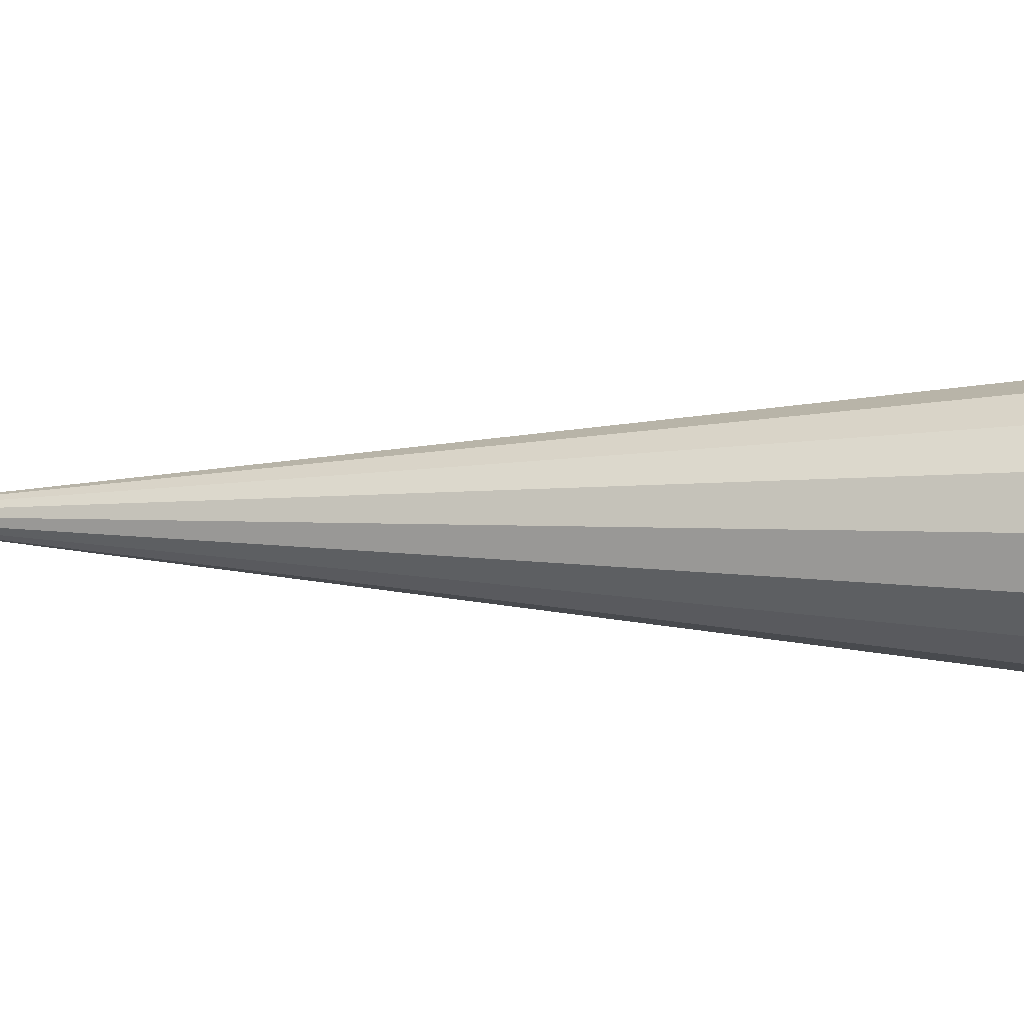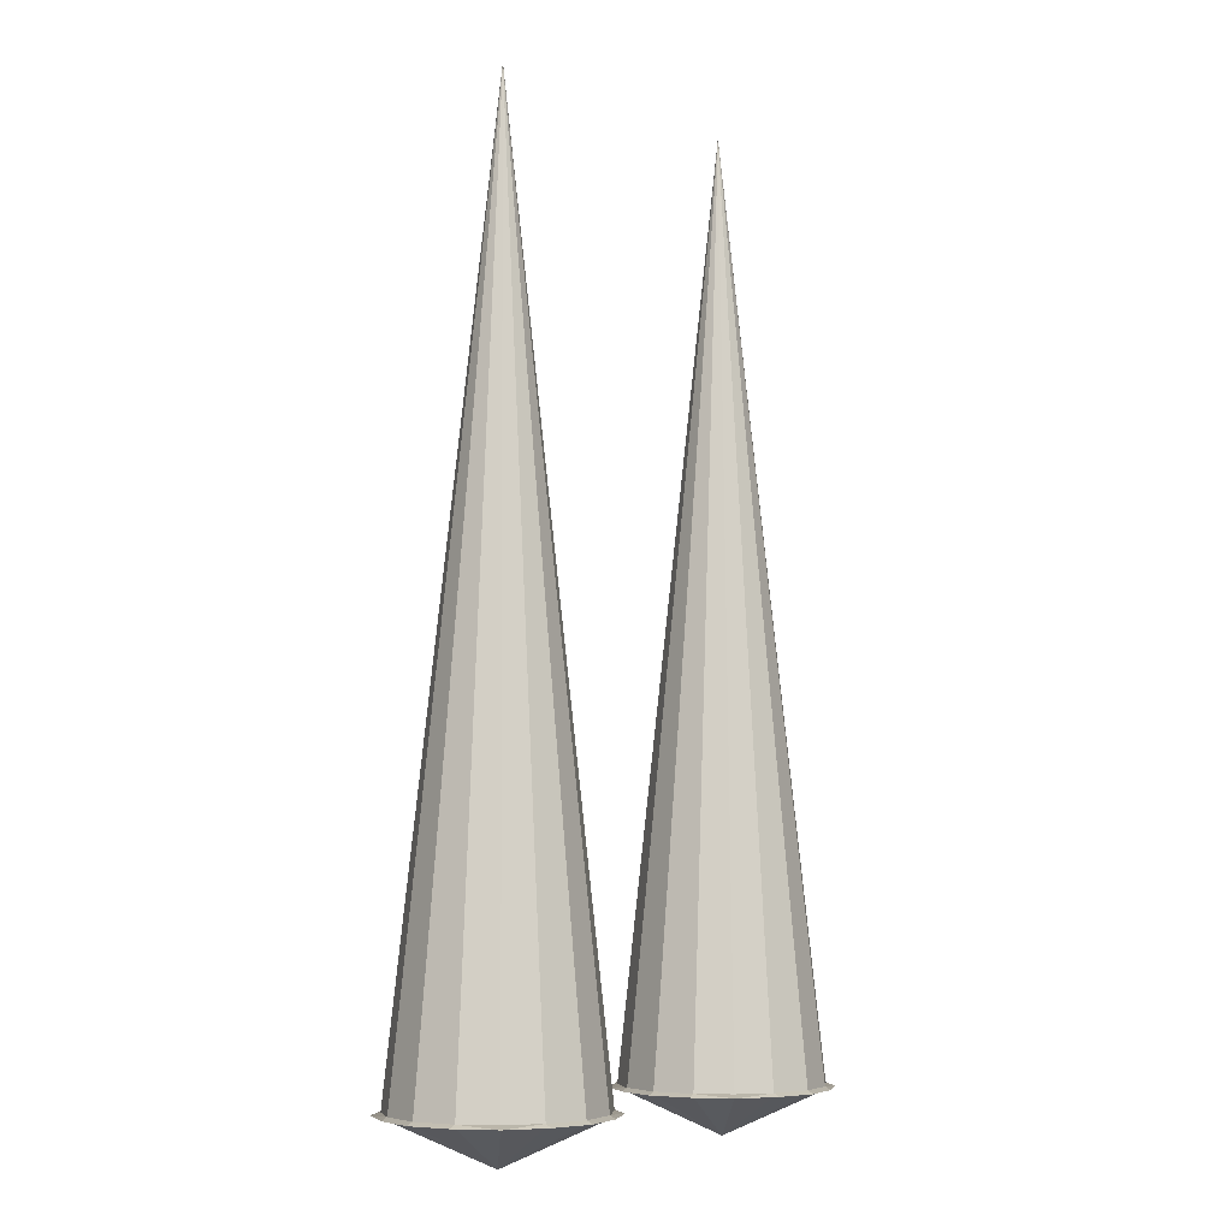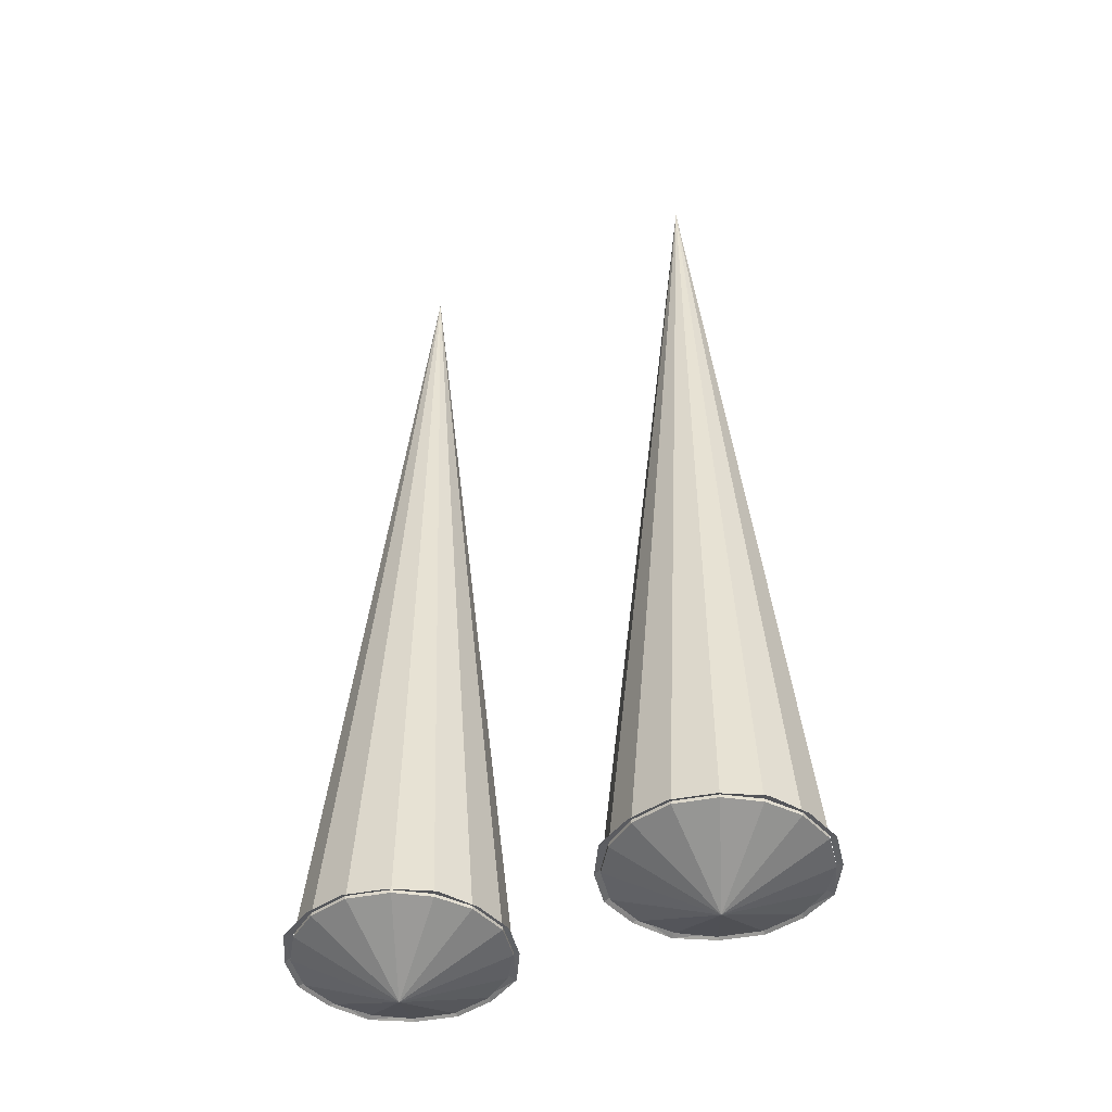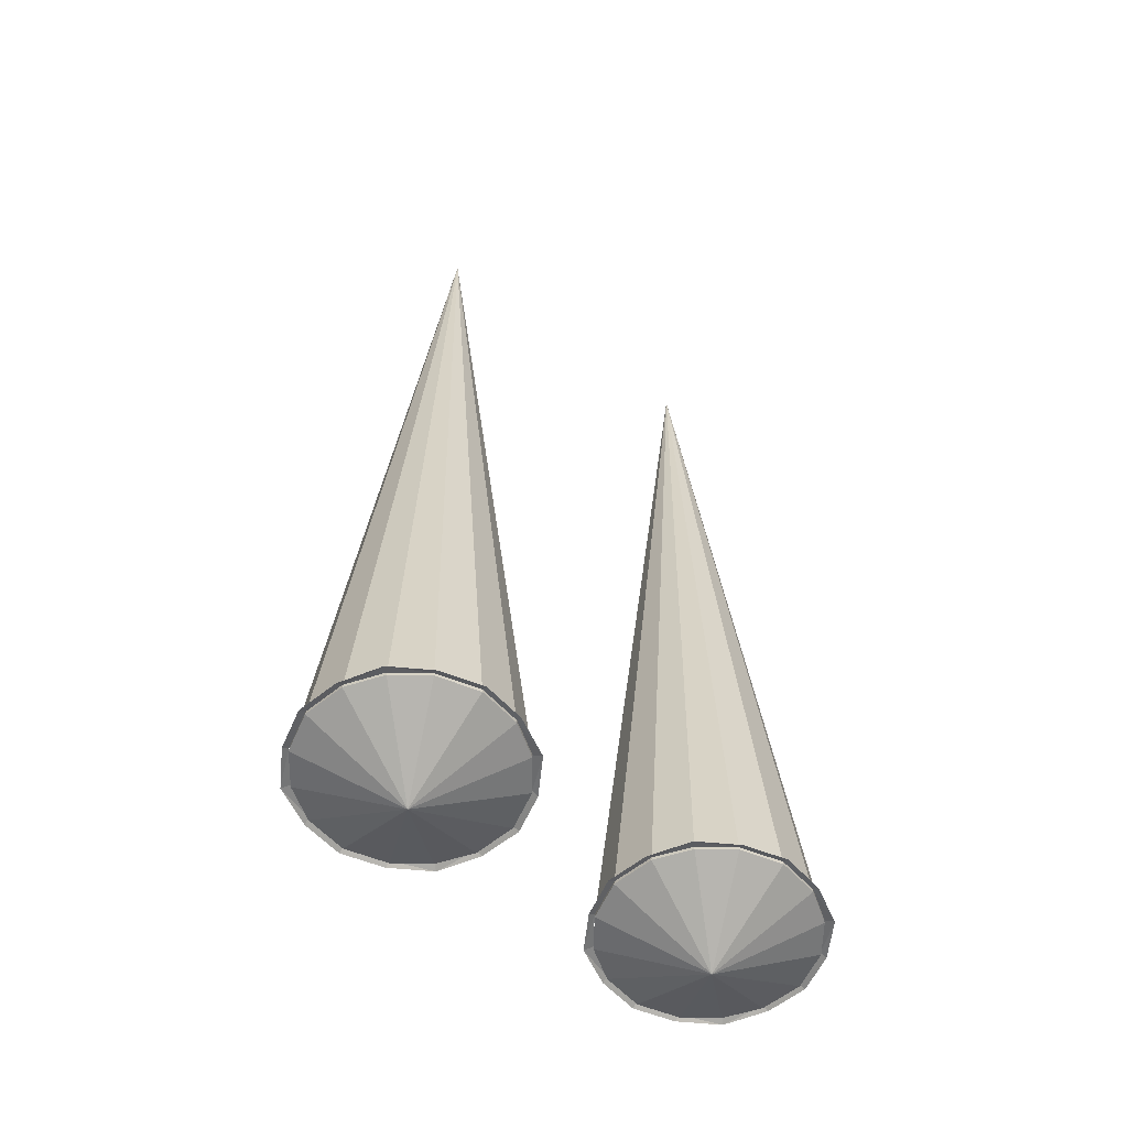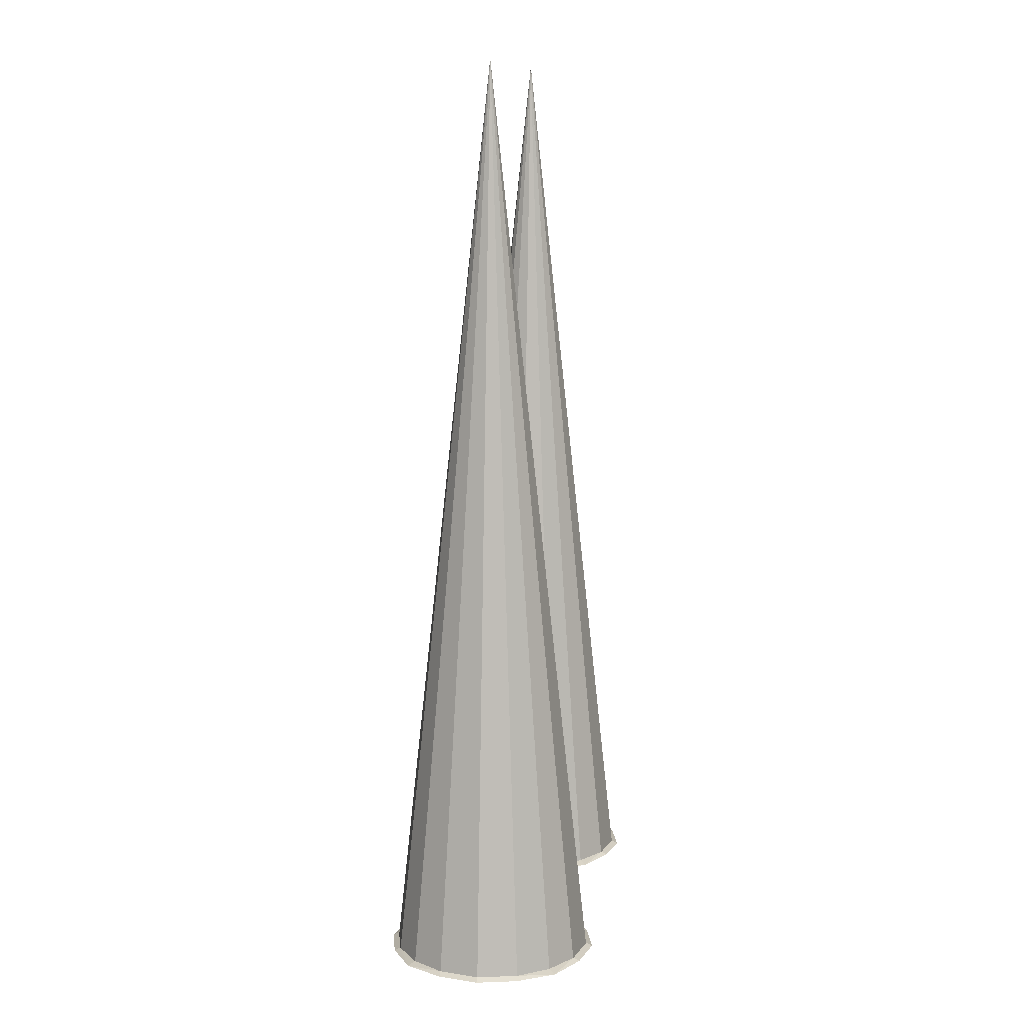
<metadata>
{"format":"obj","ext":"obj","renderer":"f3d","projection":"perspective","resolution":1024,"background":"white","views":[{"elev":2.3,"azim":102.0,"up":"+Y"},{"elev":-5.4,"azim":-49.1,"up":"+Z"},{"elev":-44.2,"azim":25.8,"up":"+Z"},{"elev":-56.1,"azim":143.9,"up":"+Z"},{"elev":11.2,"azim":98.0,"up":"+Z"}]}
</metadata>
<code>
o ShapeIndexedFaceSet.060_ShapeIndexedFaceSet.061
v -5 1.6 98.5
v -3.7 4.6 68.5
v -2.7 3.9 68.5
v -5 1.6 98.5
v -5 4.9 68.5
v -3.7 4.6 68.5
v -5 1.6 98.5
v -6.3 4.6 68.5
v -5 4.9 68.5
v -5 1.6 98.5
v -7.3 3.9 68.5
v -6.3 4.6 68.5
v -5 1.6 98.5
v -8 2.9 68.5
v -7.3 3.9 68.5
v -5 1.6 98.5
v -8.3 1.6 68.5
v -8 2.9 68.5
v -7.3 -0.7 68.5
v -8 0.3 68.5
v -5 1.6 98.5
v -8 0.3 68.5
v -8.3 1.6 68.5
v -5 1.6 98.5
v -5 -1.7 68.5
v -3.7 -1.4 68.5
v -5 1.6 67
v -5 1.6 67
v -6.3 -1.4 68.5
v -5 -1.7 68.5
v -5 1.6 67
v -5 4.9 68.5
v -6.3 4.6 68.5
v -5 1.6 67
v -6.3 4.6 68.5
v -7.3 3.9 68.5
v -5 1.6 67
v -7.3 3.9 68.5
v -8 2.9 68.5
v -5 1.6 67
v -8 2.9 68.5
v -8.3 1.6 68.5
v -5 1.6 67
v -8.3 1.6 68.5
v -8 0.3 68.5
v -5 1.6 67
v -8 0.3 68.5
v -7.3 -0.7 68.5
v -5 1.6 67
v -7.3 -0.7 68.5
v -6.3 -1.4 68.5
v -3.7 -1.4 68.5
v -2.7 -0.7 68.5
v -5 1.6 67
v -2.7 -0.7 68.5
v -2 0.3 68.5
v -5 1.6 67
v -2 0.3 68.5
v -1.7 1.6 68.5
v -5 1.6 67
v -1.7 1.6 68.5
v -2 2.9 68.5
v -5 1.6 67
v -2 2.9 68.5
v -2.7 3.9 68.5
v -5 1.6 67
v -2.7 3.9 68.5
v -3.7 4.6 68.5
v -5 1.6 67
v -3.7 4.6 68.5
v -5 4.9 68.5
v -5 1.6 67
v -5 1.6 98.5
v -2.7 3.9 68.5
v -2 2.9 68.5
v -5 1.6 98.5
v -2 2.9 68.5
v -1.7 1.6 68.5
v -5 1.6 98.5
v -1.7 1.6 68.5
v -2 0.3 68.5
v -5 1.6 98.5
v -2 0.3 68.5
v -2.7 -0.7 68.5
v -5 1.6 98.5
v -2.7 -0.7 68.5
v -3.7 -1.4 68.5
v -5 1.6 98.5
v -3.7 -1.4 68.5
v -5 -1.7 68.5
v -5 1.6 98.5
v -5 -1.7 68.5
v -6.3 -1.4 68.5
v -6.3 -1.4 68.5
v -7.3 -0.7 68.5
v -5 1.6 98.5
f 1 2 3
f 4 5 6
f 7 8 9
f 10 11 12
f 13 14 15
f 16 17 18
f 19 20 21
f 22 23 24
f 25 26 27
f 28 29 30
f 31 32 33
f 34 35 36
f 37 38 39
f 40 41 42
f 43 44 45
f 46 47 48
f 49 50 51
f 52 53 54
f 55 56 57
f 58 59 60
f 61 62 63
f 64 65 66
f 67 68 69
f 70 71 72
f 73 74 75
f 76 77 78
f 79 80 81
f 82 83 84
f 85 86 87
f 88 89 90
f 91 92 93
f 94 95 96
o ShapeIndexedFaceSet.008_ShapeIndexedFaceSet.009
v -6.3 4.6 68.6
v -6.3 4.8 68.5
v -7.5 4.1 68.5
v -5 4.9 68.6
v -5 5.1 68.5
v -6.3 4.8 68.5
v -3.7 4.8 68.5
v -5 5.1 68.5
v -5 4.9 68.6
v -2.5 4.1 68.5
v -3.7 4.8 68.5
v -3.7 4.6 68.6
v -2 2.9 68.6
v -1.8 2.9 68.5
v -2.5 4.1 68.5
v -1.7 1.6 68.6
v -1.5 1.6 68.5
v -1.8 2.9 68.5
v -1.7 1.6 68.6
v -2 0.3 68.6
v -1.8 0.3 68.5
v -2.5 -0.9 68.5
v -1.8 0.3 68.5
v -2 0.3 68.6
v -2.5 -0.9 68.5
v -2.7 -0.7 68.6
v -3.7 -1.4 68.6
v -3.7 -1.6 68.5
v -3.7 -1.4 68.6
v -5 -1.7 68.6
v -5 -1.7 68.6
v -6.3 -1.4 68.6
v -6.3 -1.6 68.5
v -6.3 -1.4 68.6
v -7.3 -0.7 68.6
v -7.5 -0.9 68.5
v -8 0.3 68.6
v -8.2 0.3 68.5
v -7.5 -0.9 68.5
v -8.3 1.6 68.6
v -8.5 1.6 68.5
v -8.2 0.3 68.5
v -8.2 2.9 68.5
v -8.5 1.6 68.5
v -8.3 1.6 68.6
v -8 2.9 68.6
v -7.3 3.9 68.6
v -7.5 4.1 68.5
v 7.5 4.1 68.5
v 6.3 4.8 68.5
v 6.3 4.6 68.6
v 6.3 4.8 68.5
v 5 5.1 68.5
v 5 4.9 68.6
v 5 4.9 68.6
v 5 5.1 68.5
v 3.7 4.8 68.5
v 3.7 4.6 68.6
v 3.7 4.8 68.5
v 2.5 4.1 68.5
v 2.5 4.1 68.5
v 1.8 2.9 68.5
v 2 2.9 68.6
v 1.8 2.9 68.5
v 1.5 1.6 68.5
v 1.7 1.6 68.6
v 1.8 0.3 68.5
v 2 0.3 68.6
v 1.7 1.6 68.6
v 2 0.3 68.6
v 1.8 0.3 68.5
v 2.5 -0.9 68.5
v 3.7 -1.4 68.6
v 2.7 -0.7 68.6
v 2.5 -0.9 68.5
v 5 -1.7 68.6
v 3.7 -1.4 68.6
v 3.7 -1.6 68.5
v 6.3 -1.6 68.5
v 6.3 -1.4 68.6
v 5 -1.7 68.6
v 7.5 -0.9 68.5
v 7.3 -0.7 68.6
v 6.3 -1.4 68.6
v 7.5 -0.9 68.5
v 8.2 0.3 68.5
v 8 0.3 68.6
v 8.2 0.3 68.5
v 8.5 1.6 68.5
v 8.3 1.6 68.6
v 8.3 1.6 68.6
v 8.5 1.6 68.5
v 8.2 2.9 68.5
v 7.5 4.1 68.5
v 7.3 3.9 68.6
v 8 2.9 68.6
v -6.3 4.6 68.6
v -7.5 4.1 68.5
v -7.3 3.9 68.6
v -5 4.9 68.6
v -6.3 4.8 68.5
v -6.3 4.6 68.6
v -3.7 4.6 68.6
v -3.7 4.8 68.5
v -5 4.9 68.6
v -2.7 3.9 68.6
v -2.5 4.1 68.5
v -3.7 4.6 68.6
v -2 2.9 68.6
v -2.5 4.1 68.5
v -2.7 3.9 68.6
v -1.7 1.6 68.6
v -1.8 2.9 68.5
v -2 2.9 68.6
v -1.5 1.6 68.5
v -1.7 1.6 68.6
v -1.8 0.3 68.5
v -2.7 -0.7 68.6
v -2.5 -0.9 68.5
v -2 0.3 68.6
v -2.5 -0.9 68.5
v -3.7 -1.4 68.6
v -3.7 -1.6 68.5
v -3.7 -1.6 68.5
v -5 -1.7 68.6
v -5 -1.9 68.5
v -5 -1.9 68.5
v -5 -1.7 68.6
v -6.3 -1.6 68.5
v -6.3 -1.4 68.6
v -7.5 -0.9 68.5
v -6.3 -1.6 68.5
v -7.3 -0.7 68.6
v -8 0.3 68.6
v -7.5 -0.9 68.5
v -8.3 1.6 68.6
v -8.2 0.3 68.5
v -8 0.3 68.6
v -8 2.9 68.6
v -8.2 2.9 68.5
v -8.3 1.6 68.6
v -8 2.9 68.6
v -7.5 4.1 68.5
v -8.2 2.9 68.5
v 7.3 3.9 68.6
v 7.5 4.1 68.5
v 6.3 4.6 68.6
v 6.3 4.6 68.6
v 6.3 4.8 68.5
v 5 4.9 68.6
v 5 4.9 68.6
v 3.7 4.8 68.5
v 3.7 4.6 68.6
v 3.7 4.6 68.6
v 2.5 4.1 68.5
v 2.7 3.9 68.6
v 2.7 3.9 68.6
v 2.5 4.1 68.5
v 2 2.9 68.6
v 2 2.9 68.6
v 1.8 2.9 68.5
v 1.7 1.6 68.6
v 1.8 0.3 68.5
v 1.7 1.6 68.6
v 1.5 1.6 68.5
v 2 0.3 68.6
v 2.5 -0.9 68.5
v 2.7 -0.7 68.6
v 3.7 -1.6 68.5
v 3.7 -1.4 68.6
v 2.5 -0.9 68.5
v 5 -1.9 68.5
v 5 -1.7 68.6
v 3.7 -1.6 68.5
v 6.3 -1.6 68.5
v 5 -1.7 68.6
v 5 -1.9 68.5
v 6.3 -1.6 68.5
v 7.5 -0.9 68.5
v 6.3 -1.4 68.6
v 7.5 -0.9 68.5
v 8 0.3 68.6
v 7.3 -0.7 68.6
v 8 0.3 68.6
v 8.2 0.3 68.5
v 8.3 1.6 68.6
v 8.3 1.6 68.6
v 8.2 2.9 68.5
v 8 2.9 68.6
v 8.2 2.9 68.5
v 7.5 4.1 68.5
v 8 2.9 68.6
f 97 98 99
f 100 101 102
f 103 104 105
f 106 107 108
f 109 110 111
f 112 113 114
f 115 116 117
f 118 119 120
f 121 122 123
f 124 125 126
f 127 128 129
f 130 131 132
f 133 134 135
f 136 137 138
f 139 140 141
f 142 143 144
f 145 146 147
f 148 149 150
f 151 152 153
f 154 155 156
f 157 158 159
f 160 161 162
f 163 164 165
f 166 167 168
f 169 170 171
f 172 173 174
f 175 176 177
f 178 179 180
f 181 182 183
f 184 185 186
f 187 188 189
f 190 191 192
f 193 194 195
f 196 197 198
f 199 200 201
f 202 203 204
f 205 206 207
f 208 209 210
f 211 212 213
f 214 215 216
f 217 218 219
f 220 221 222
f 223 224 225
f 226 227 228
f 229 230 231
f 232 233 234
f 235 236 237
f 238 239 240
f 241 242 243
f 244 245 246
f 247 248 249
f 250 251 252
f 253 254 255
f 256 257 258
f 259 260 261
f 262 263 264
f 265 266 267
f 268 269 270
f 271 272 273
f 274 275 276
f 277 278 279
f 280 281 282
f 283 284 285
f 286 287 288
o ShapeIndexedFaceSet.059_ShapeIndexedFaceSet.060
v -5 1.6 84.5
v -6.1 0.5 68.5
v -5 0.1 68.5
v -5 0.1 68.5
v -3.9 0.5 68.5
v -5 1.6 84.5
v -3.9 0.5 68.5
v -3.5 1.6 68.5
v -5 1.6 84.5
v -3.5 1.6 68.5
v -3.9 2.7 68.5
v -5 1.6 84.5
v -3.9 2.7 68.5
v -5 3.1 68.5
v -5 1.6 84.5
v -5 3.1 68.5
v -6.1 2.7 68.5
v -5 1.6 84.5
v -5 1.6 84.5
v -6.5 1.6 68.5
v -6.1 0.5 68.5
v -5 1.6 84.5
v -6.1 2.7 68.5
v -6.5 1.6 68.5
f 289 290 291
f 292 293 294
f 295 296 297
f 298 299 300
f 301 302 303
f 304 305 306
f 307 308 309
f 310 311 312
o ShapeIndexedFaceSet.061_ShapeIndexedFaceSet.062
v 5 1.6 84.5
v 3.9 0.5 68.5
v 5 0.1 68.5
v 5 0.1 68.5
v 6.1 0.5 68.5
v 5 1.6 84.5
v 6.1 0.5 68.5
v 6.5 1.6 68.5
v 5 1.6 84.5
v 6.5 1.6 68.5
v 6.1 2.7 68.5
v 5 1.6 84.5
v 6.1 2.7 68.5
v 5 3.1 68.5
v 5 1.6 84.5
v 5 3.1 68.5
v 3.9 2.7 68.5
v 5 1.6 84.5
v 5 1.6 84.5
v 3.5 1.6 68.5
v 3.9 0.5 68.5
v 5 1.6 84.5
v 3.9 2.7 68.5
v 3.5 1.6 68.5
f 313 314 315
f 316 317 318
f 319 320 321
f 322 323 324
f 325 326 327
f 328 329 330
f 331 332 333
f 334 335 336
o ShapeIndexedFaceSet.062_ShapeIndexedFaceSet.063
v 5 1.6 98.5
v 6.3 4.6 68.5
v 7.3 3.9 68.5
v 5 1.6 98.5
v 5 4.9 68.5
v 6.3 4.6 68.5
v 5 1.6 98.5
v 3.7 4.6 68.5
v 5 4.9 68.5
v 5 1.6 98.5
v 2.7 3.9 68.5
v 3.7 4.6 68.5
v 5 1.6 98.5
v 2 2.9 68.5
v 2.7 3.9 68.5
v 5 1.6 98.5
v 1.7 1.6 68.5
v 2 2.9 68.5
v 2.7 -0.7 68.5
v 2 0.3 68.5
v 5 1.6 98.5
v 2 0.3 68.5
v 1.7 1.6 68.5
v 5 1.6 98.5
v 5 -1.7 68.5
v 6.3 -1.4 68.5
v 5 1.6 67
v 5 1.6 67
v 3.7 -1.4 68.5
v 5 -1.7 68.5
v 5 1.6 67
v 5 4.9 68.5
v 3.7 4.6 68.5
v 5 1.6 67
v 3.7 4.6 68.5
v 2.7 3.9 68.5
v 5 1.6 67
v 2.7 3.9 68.5
v 2 2.9 68.5
v 5 1.6 67
v 2 2.9 68.5
v 1.7 1.6 68.5
v 5 1.6 67
v 1.7 1.6 68.5
v 2 0.3 68.5
v 5 1.6 67
v 2 0.3 68.5
v 2.7 -0.7 68.5
v 5 1.6 67
v 2.7 -0.7 68.5
v 3.7 -1.4 68.5
v 6.3 -1.4 68.5
v 7.3 -0.7 68.5
v 5 1.6 67
v 7.3 -0.7 68.5
v 8 0.3 68.5
v 5 1.6 67
v 8 0.3 68.5
v 8.3 1.6 68.5
v 5 1.6 67
v 8.3 1.6 68.5
v 8 2.9 68.5
v 5 1.6 67
v 8 2.9 68.5
v 7.3 3.9 68.5
v 5 1.6 67
v 7.3 3.9 68.5
v 6.3 4.6 68.5
v 5 1.6 67
v 6.3 4.6 68.5
v 5 4.9 68.5
v 5 1.6 67
v 5 1.6 98.5
v 7.3 3.9 68.5
v 8 2.9 68.5
v 5 1.6 98.5
v 8 2.9 68.5
v 8.3 1.6 68.5
v 5 1.6 98.5
v 8.3 1.6 68.5
v 8 0.3 68.5
v 5 1.6 98.5
v 8 0.3 68.5
v 7.3 -0.7 68.5
v 5 1.6 98.5
v 7.3 -0.7 68.5
v 6.3 -1.4 68.5
v 5 1.6 98.5
v 6.3 -1.4 68.5
v 5 -1.7 68.5
v 5 1.6 98.5
v 5 -1.7 68.5
v 3.7 -1.4 68.5
v 3.7 -1.4 68.5
v 2.7 -0.7 68.5
v 5 1.6 98.5
f 337 338 339
f 340 341 342
f 343 344 345
f 346 347 348
f 349 350 351
f 352 353 354
f 355 356 357
f 358 359 360
f 361 362 363
f 364 365 366
f 367 368 369
f 370 371 372
f 373 374 375
f 376 377 378
f 379 380 381
f 382 383 384
f 385 386 387
f 388 389 390
f 391 392 393
f 394 395 396
f 397 398 399
f 400 401 402
f 403 404 405
f 406 407 408
f 409 410 411
f 412 413 414
f 415 416 417
f 418 419 420
f 421 422 423
f 424 425 426
f 427 428 429
f 430 431 432

</code>
